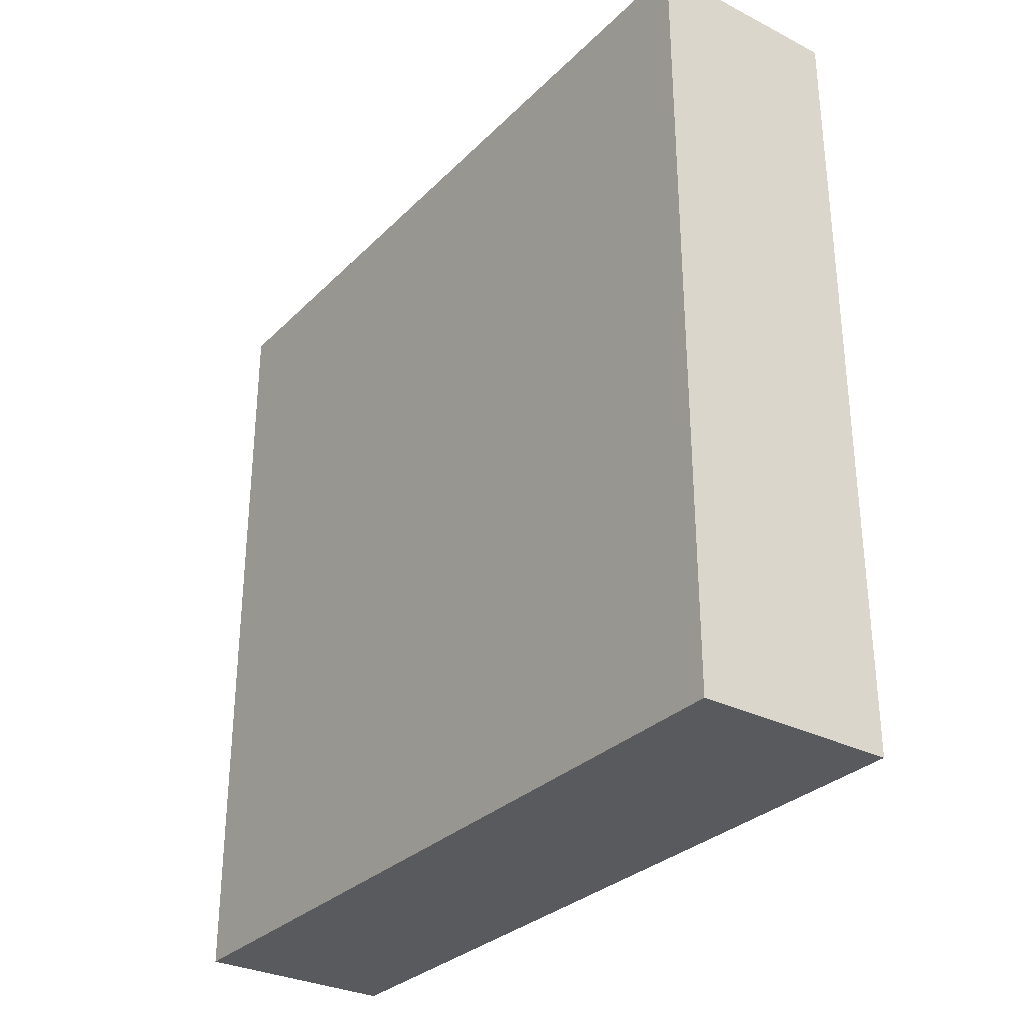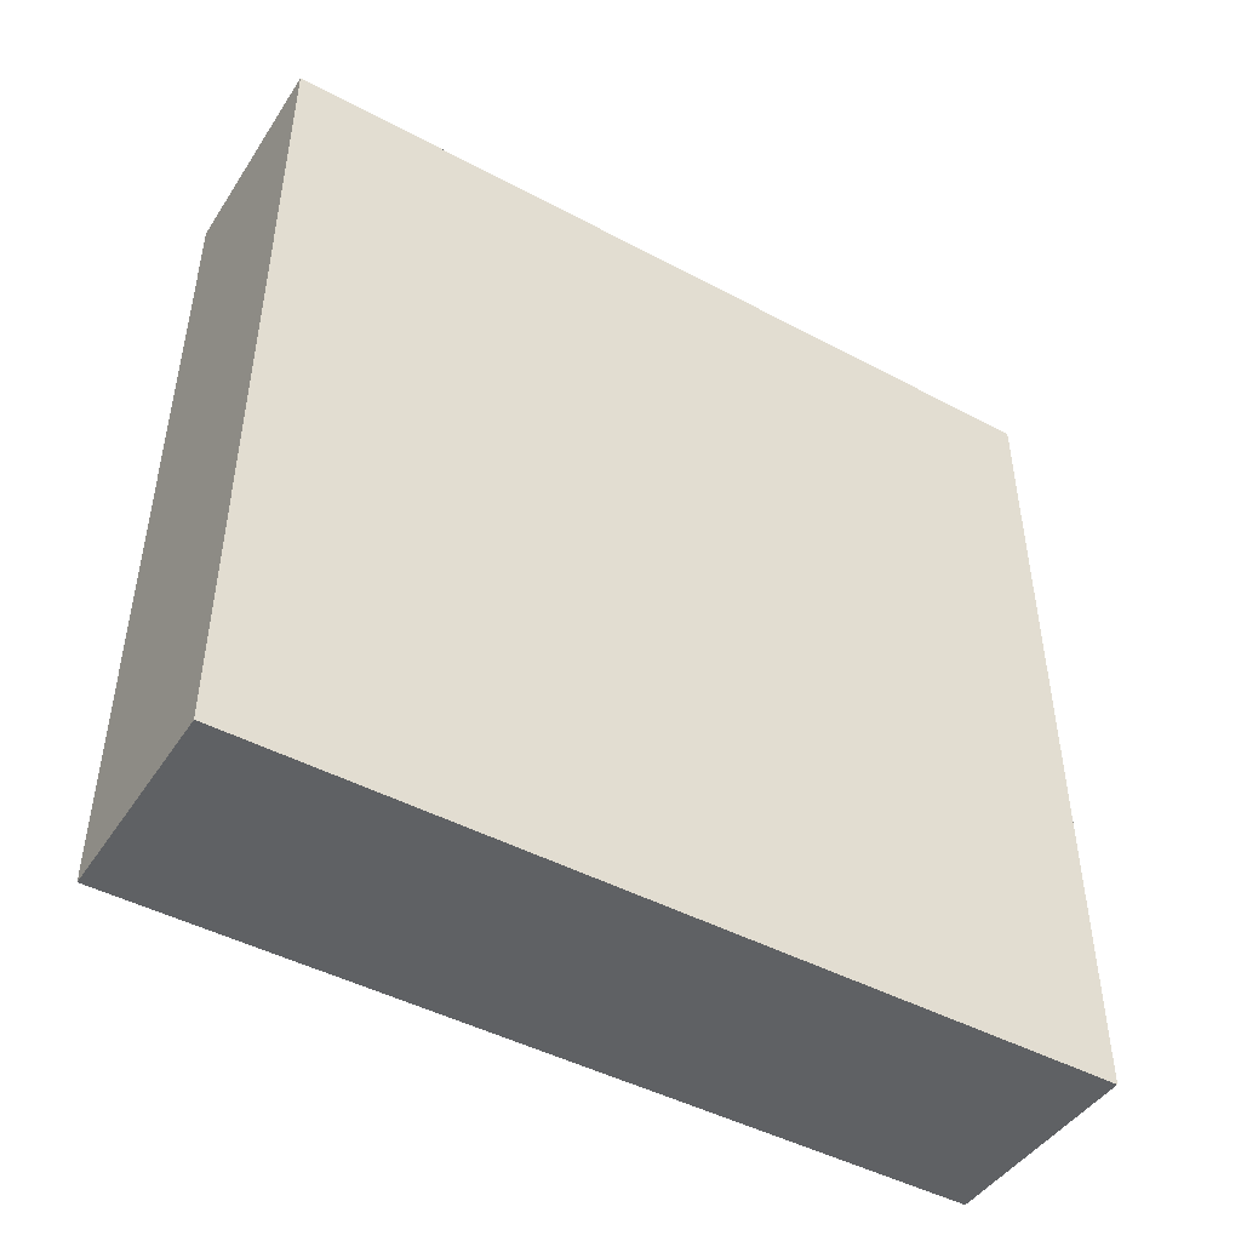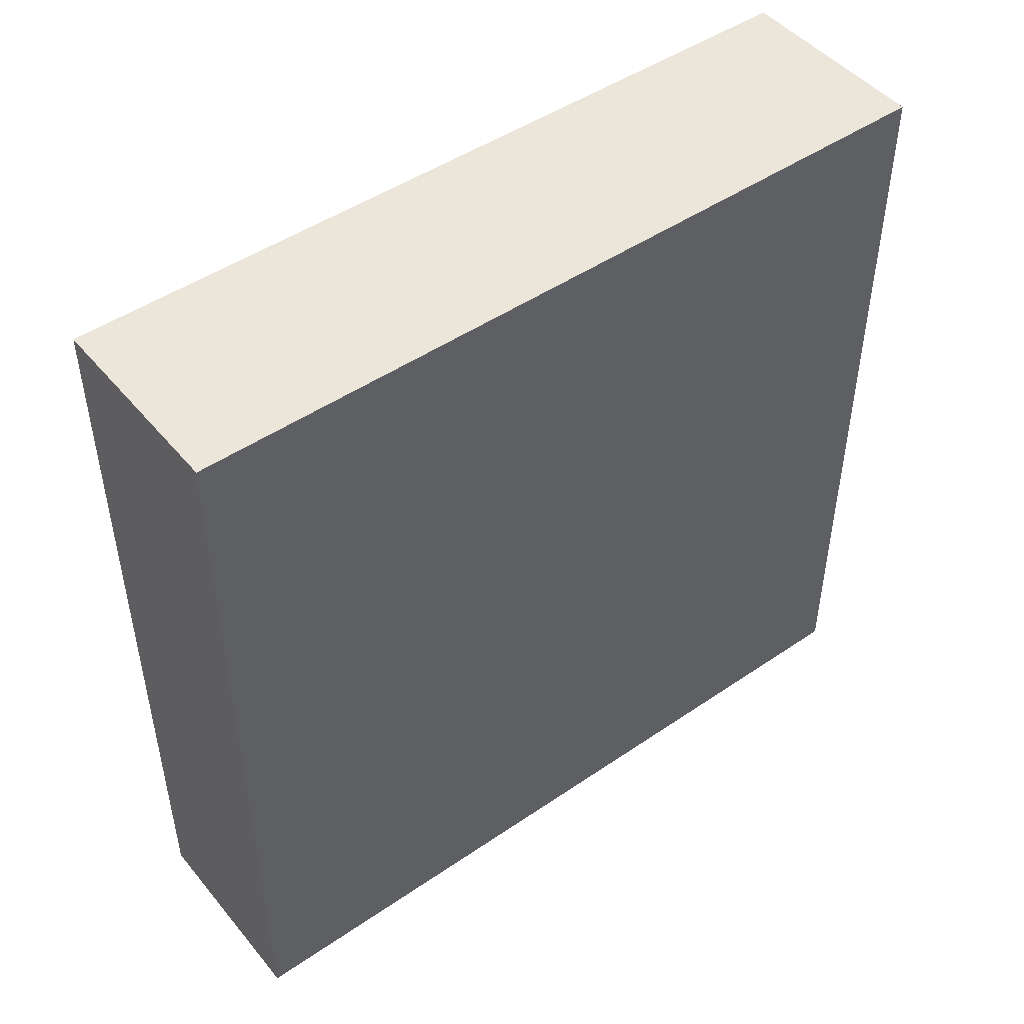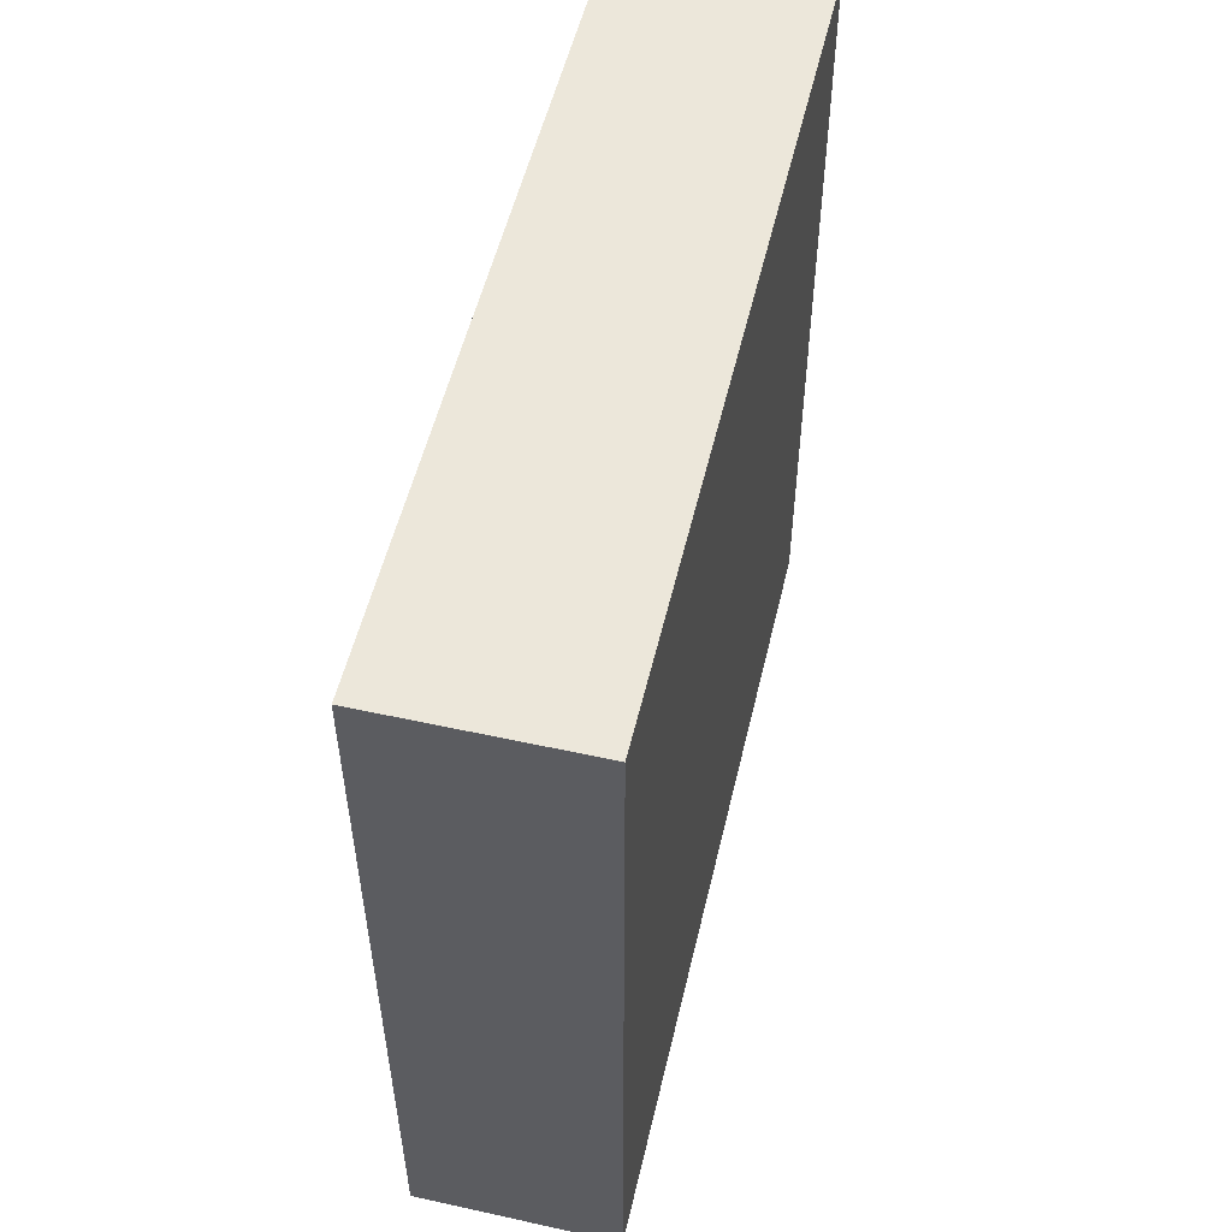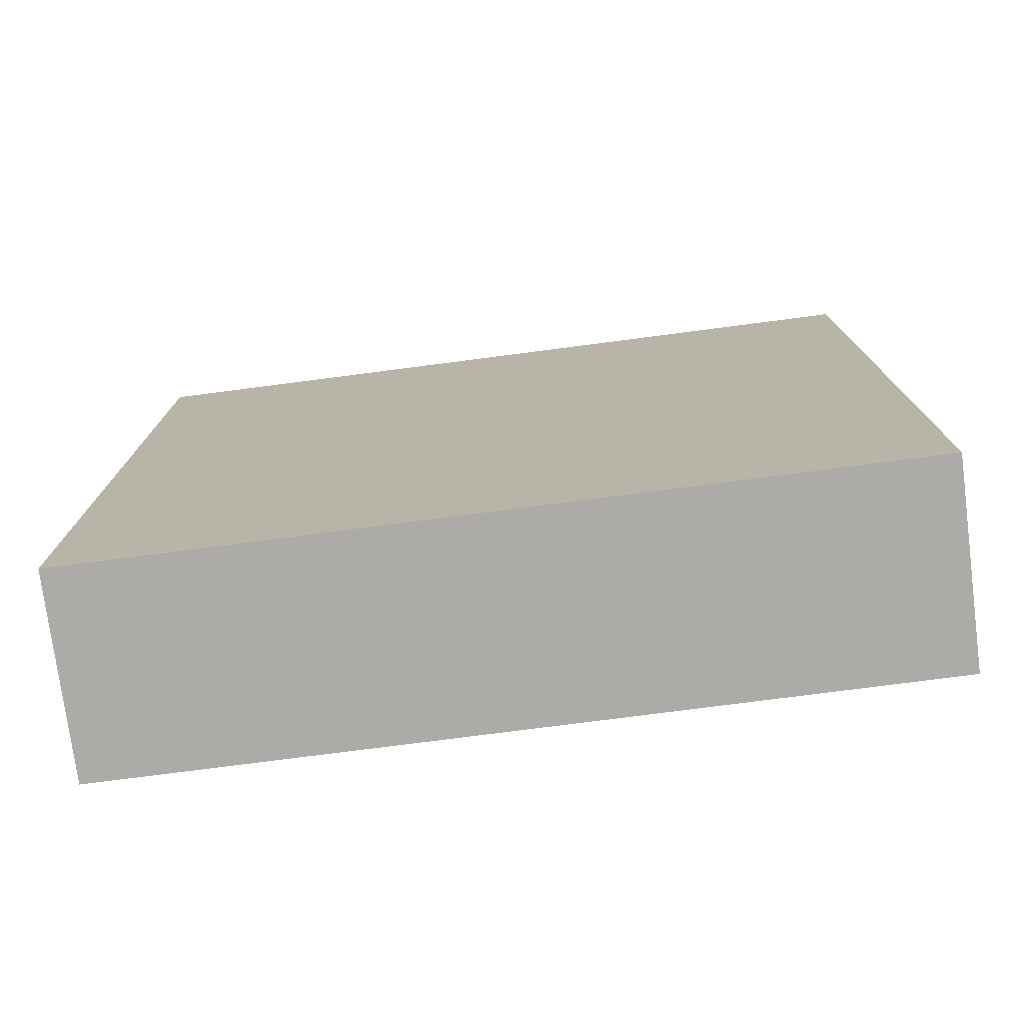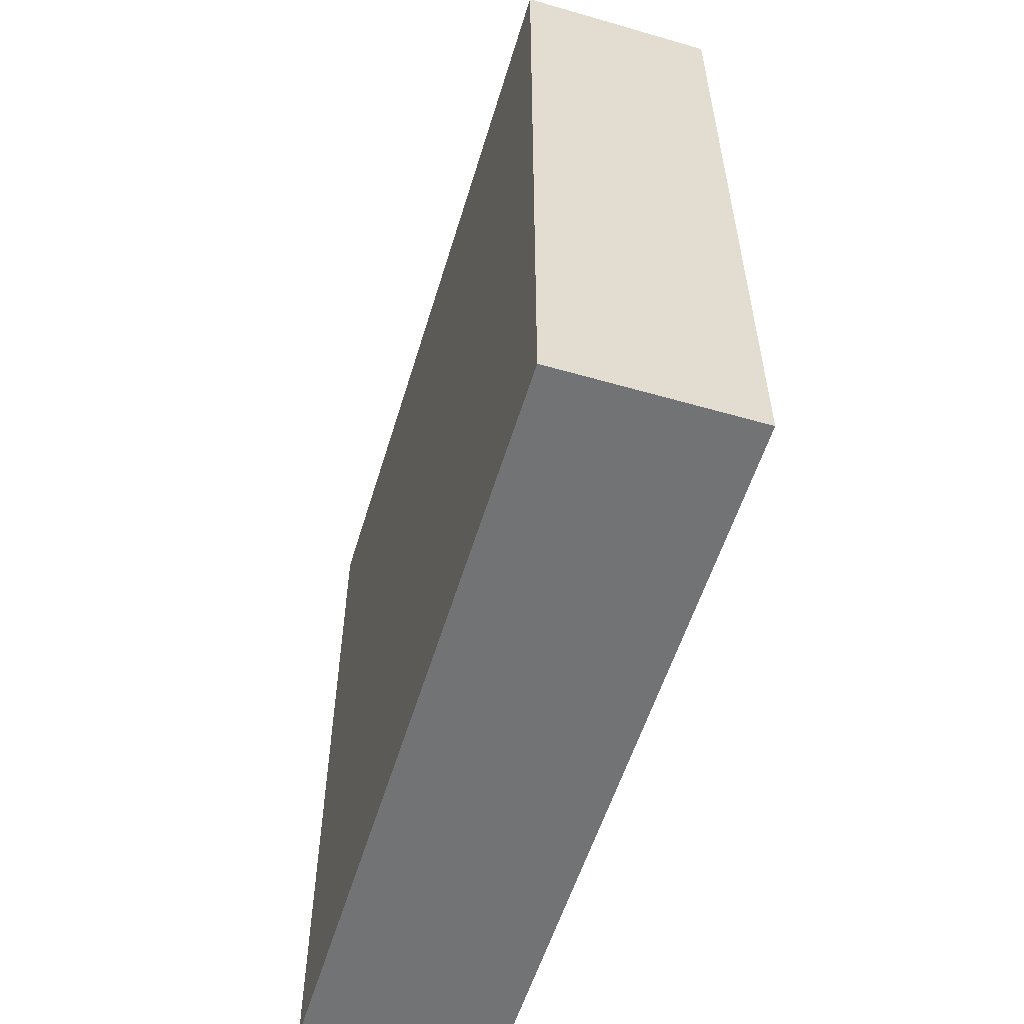
<metadata>
{"format":"obj","ext":"obj","renderer":"f3d","projection":"perspective","resolution":1024,"background":"white","views":[{"elev":-30.7,"azim":144.0,"up":"+Z"},{"elev":-45.9,"azim":58.5,"up":"+Y"},{"elev":47.5,"azim":-127.6,"up":"+Y"},{"elev":53.7,"azim":13.2,"up":"+Z"},{"elev":-76.2,"azim":-82.6,"up":"+Y"},{"elev":-55.9,"azim":-16.8,"up":"+Z"}]}
</metadata>
<code>
v -8 1672 -224
v 4 1624 -224
v -8 1624 -224
v 4 1672 -224
v 4 1624 -176
v -8 1624 -176
v -8 1672 -176
v 4 1672 -176
f 1 2 3
f 1 4 2
f 5 3 2
f 5 6 3
f 7 4 1
f 7 8 4
f 6 8 7
f 6 5 8
f 8 2 4
f 8 5 2
f 6 1 3
f 6 7 1

</code>
